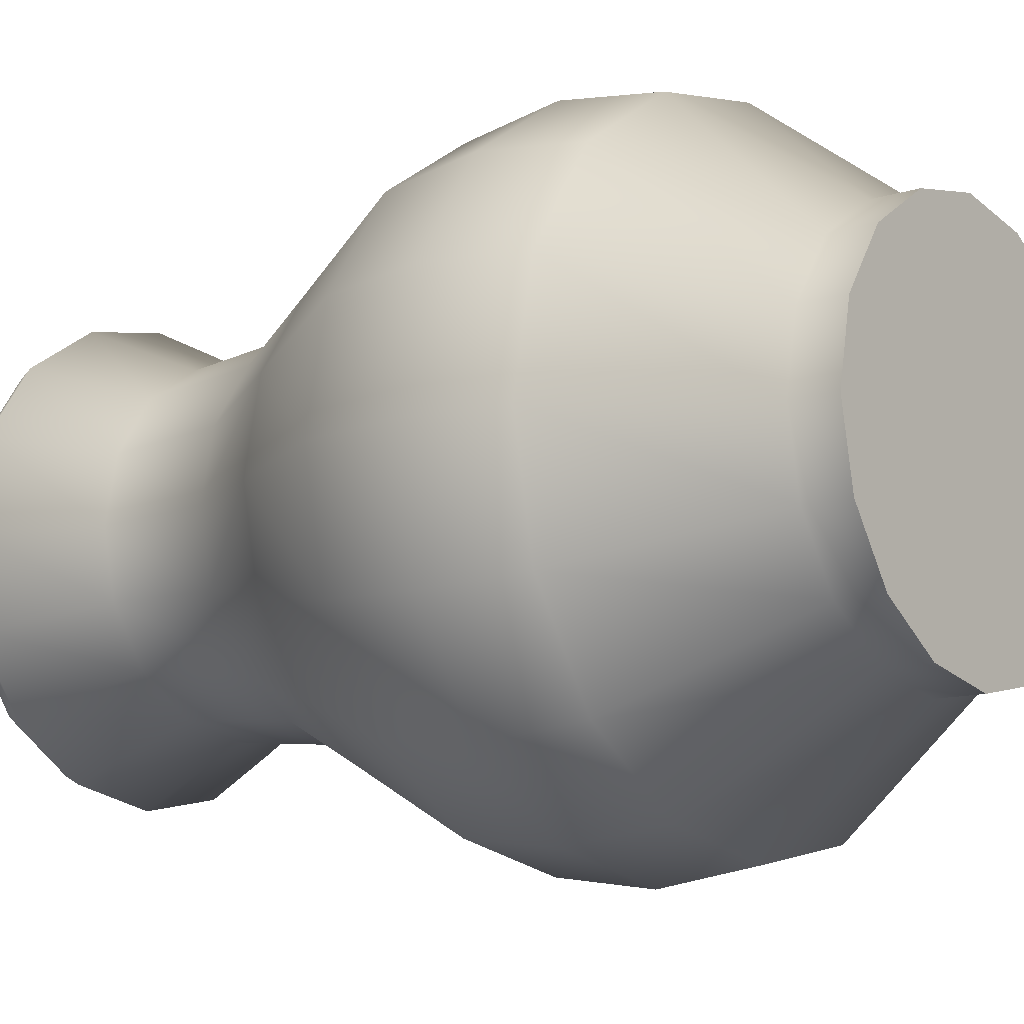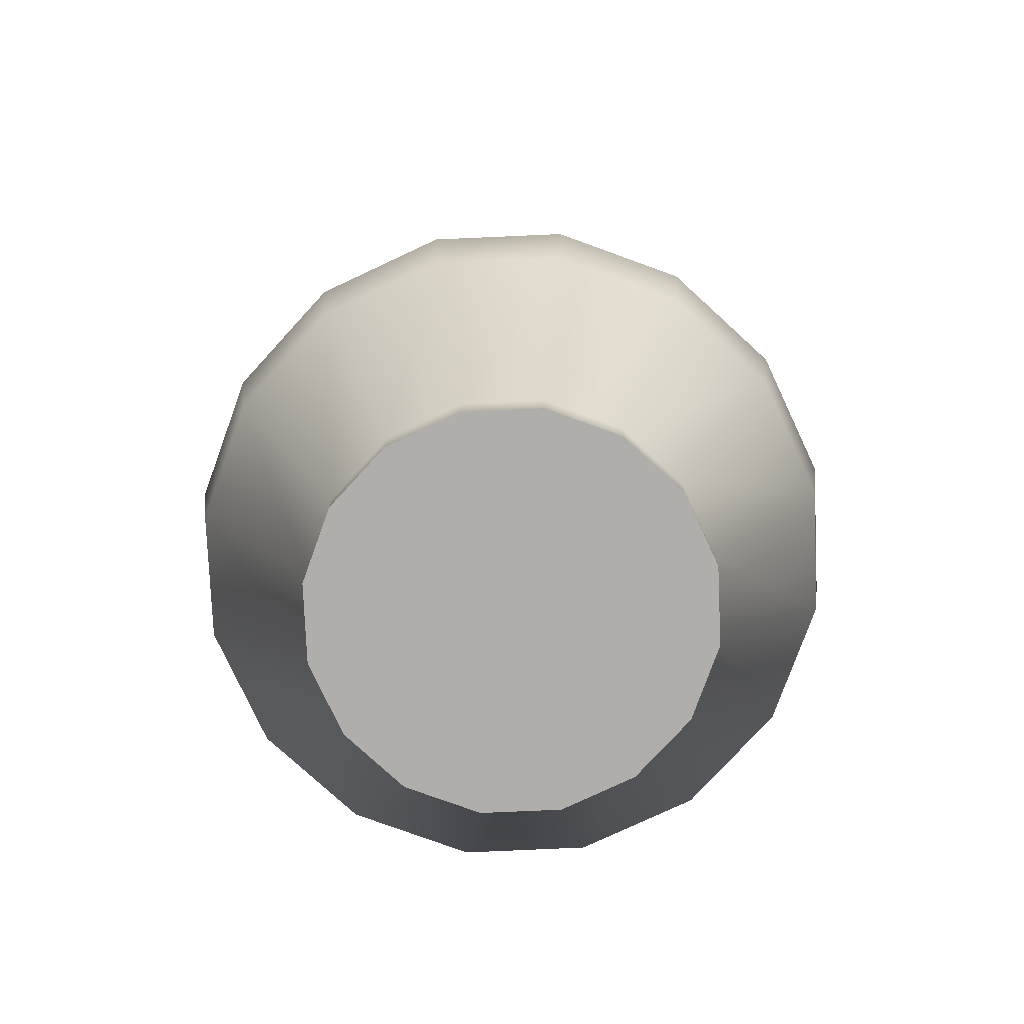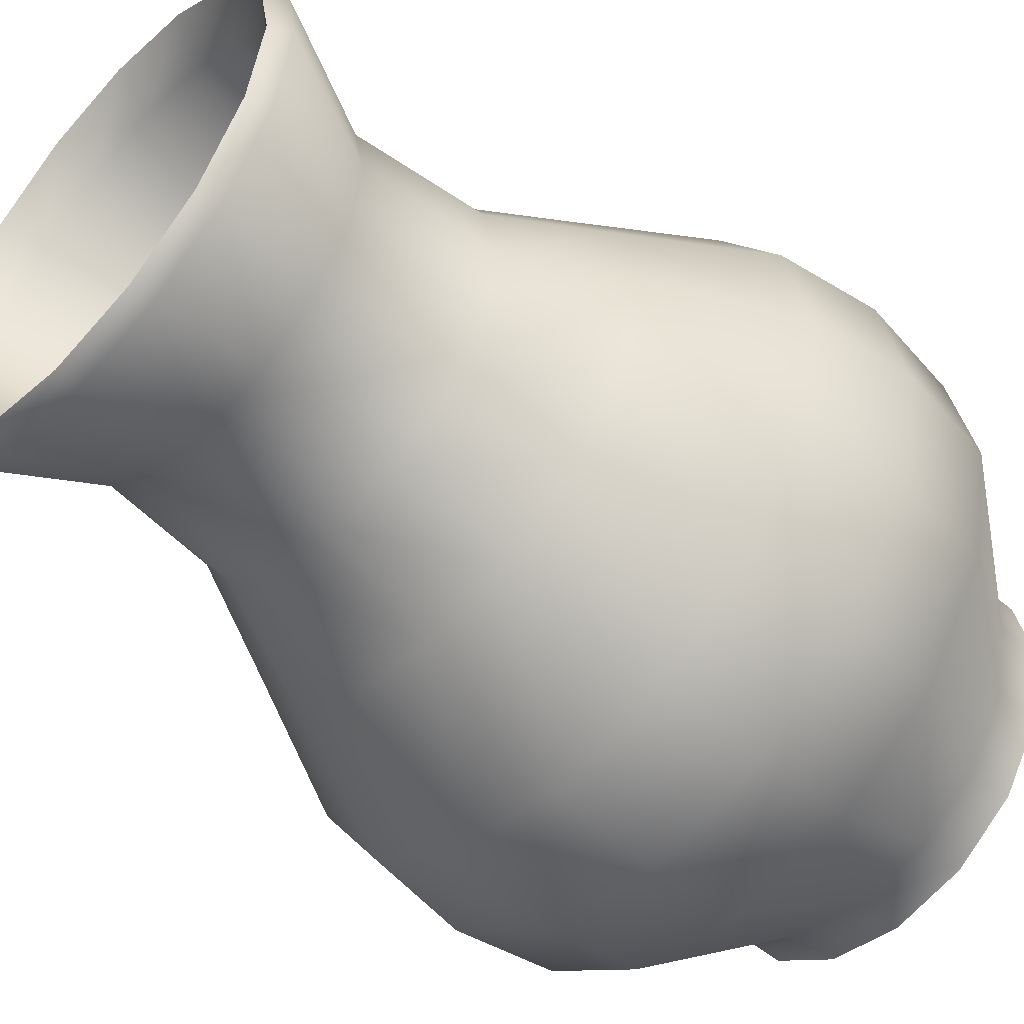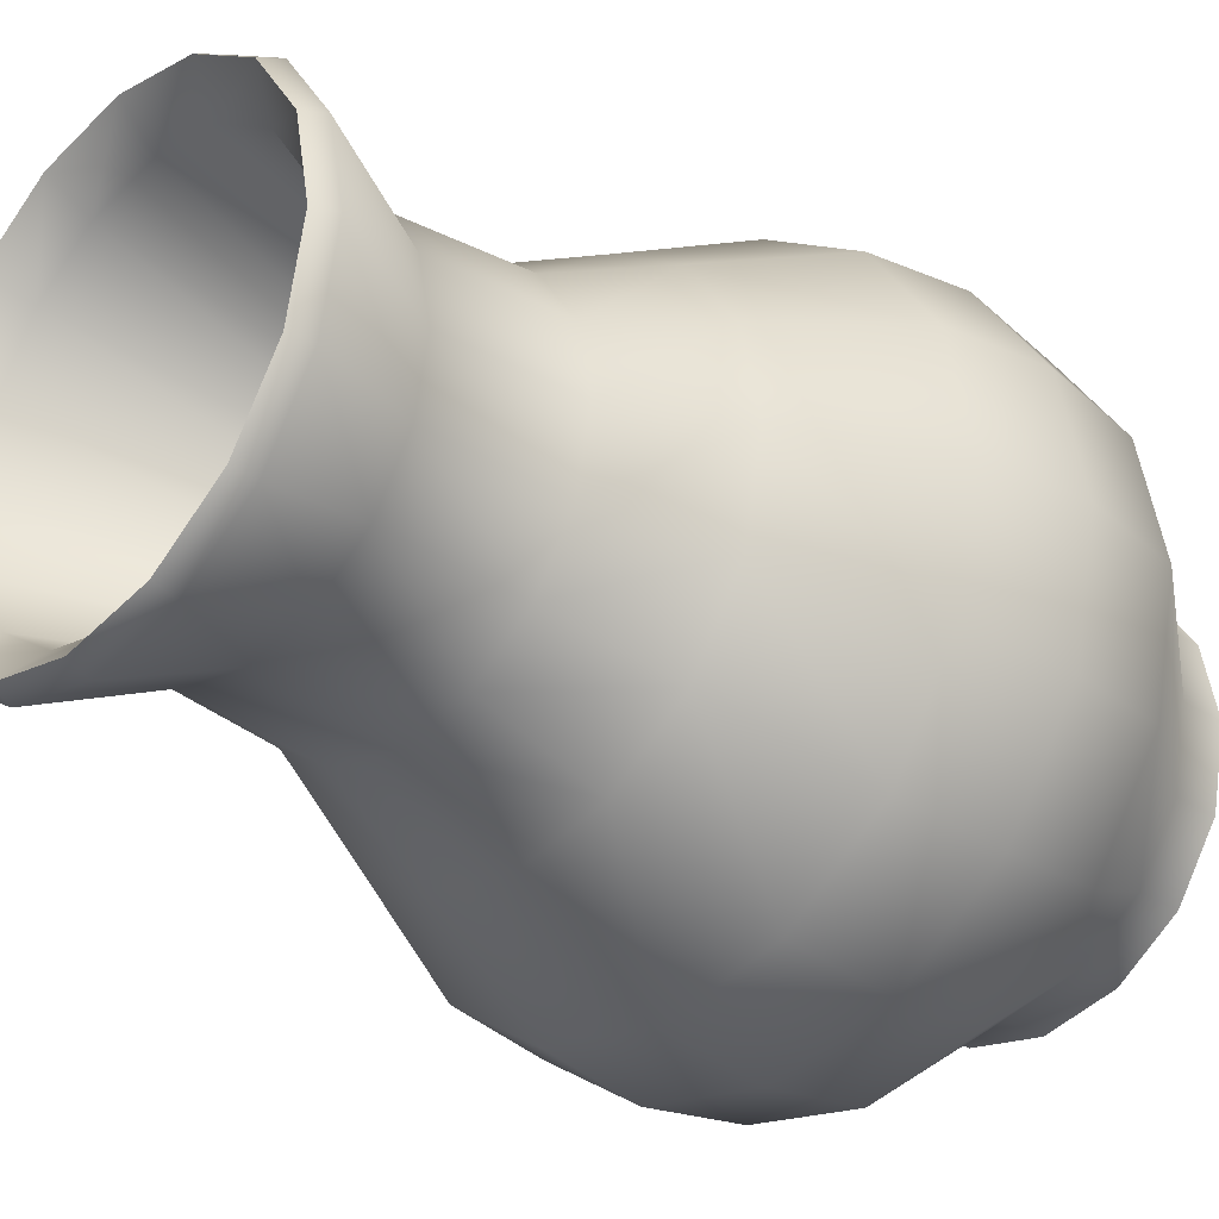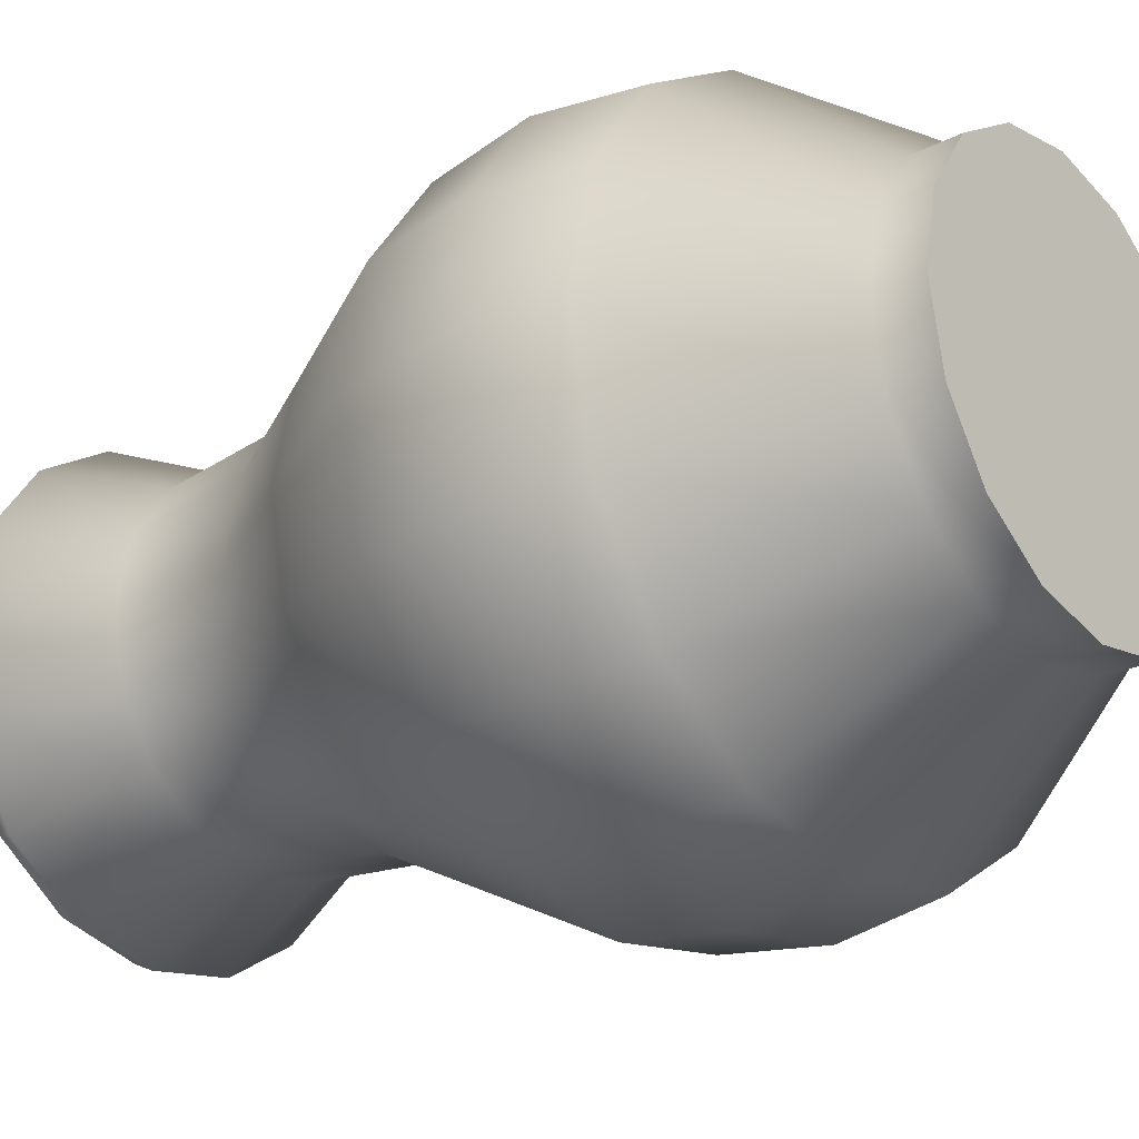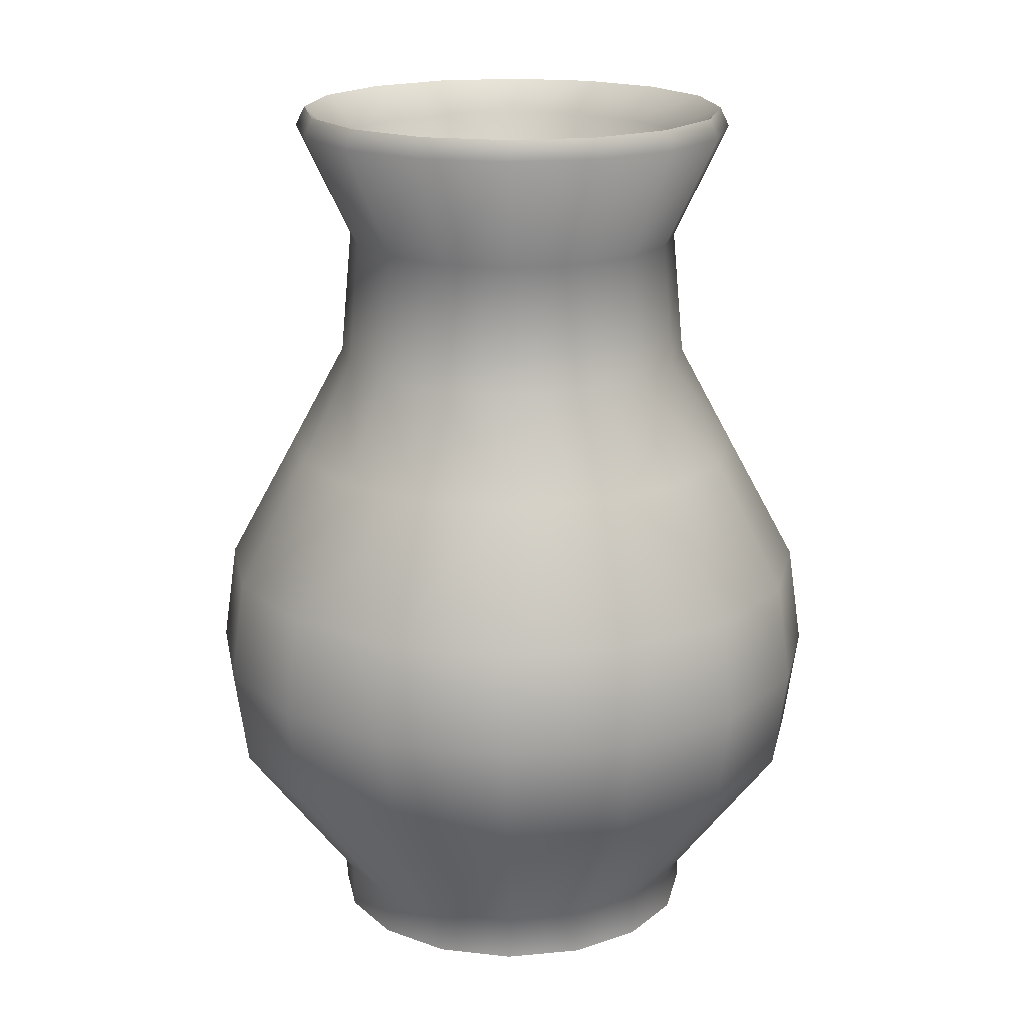
<metadata>
{"format":"obj","ext":"obj","renderer":"f3d","projection":"perspective","resolution":1024,"background":"white","views":[{"elev":-11.4,"azim":-51.6,"up":"+Z"},{"elev":-77.9,"azim":-76.2,"up":"+Y"},{"elev":-51.9,"azim":-132.4,"up":"+Z"},{"elev":-31.3,"azim":-132.8,"up":"+Z"},{"elev":-26.4,"azim":-51.5,"up":"+Z"},{"elev":18.6,"azim":-179.1,"up":"+Y"}]}
</metadata>
<code>
v  0.0865 0.02 0
v  0.0799 0.02 -0.0331
v  0.1281 0.09 -0.053
v  0.1386 0.09 -0
v  0.0612 0.02 -0.0612
v  0.098 0.09 -0.098
v  0.0331 0.02 -0.0799
v  0.053 0.09 -0.1281
v  -0 0.02 -0.0865
v  -0 0.09 -0.1386
v  -0.0331 0.02 -0.0799
v  -0.053 0.09 -0.1281
v  -0.0612 0.02 -0.0612
v  -0.098 0.09 -0.098
v  -0.0799 0.02 -0.0331
v  -0.1281 0.09 -0.053
v  -0.0865 0.02 -0
v  -0.1386 0.09 -0
v  -0.0799 0.02 0.0331
v  -0.1281 0.09 0.053
v  -0.0612 0.02 0.0612
v  -0.098 0.09 0.098
v  -0.0331 0.02 0.0799
v  -0.053 0.09 0.1281
v  0 0.02 0.0865
v  0 0.09 0.1386
v  0.0331 0.02 0.0799
v  0.053 0.09 0.1281
v  0.0612 0.02 0.0612
v  0.098 0.09 0.098
v  0.0799 0.02 0.0331
v  0.1281 0.09 0.053
v  0.1339 0.135 -0.0555
v  0.145 0.135 -0
v  0.1025 0.135 -0.1025
v  0.0555 0.135 -0.1339
v  -0 0.135 -0.145
v  -0.0555 0.135 -0.1339
v  -0.1025 0.135 -0.1025
v  -0.1339 0.135 -0.0555
v  -0.145 0.135 -0
v  -0.1339 0.135 0.0555
v  -0.1025 0.135 0.1025
v  -0.0555 0.135 0.1339
v  0 0.135 0.145
v  0.0555 0.135 0.1339
v  0.1025 0.135 0.1025
v  0.1339 0.135 0.0555
v  0.1386 0.18 -0
v  0.1281 0.18 -0.053
v  0.0986 0.2385 -0.0409
v  0.1068 0.2385 -0
v  0.098 0.18 -0.098
v  0.0755 0.2385 -0.0755
v  0.053 0.18 -0.1281
v  0.0409 0.2385 -0.0986
v  -0 0.18 -0.1386
v  -0 0.2385 -0.1068
v  -0.053 0.18 -0.1281
v  -0.0409 0.2385 -0.0986
v  -0.098 0.18 -0.098
v  -0.0755 0.2385 -0.0755
v  -0.1281 0.18 -0.053
v  -0.0986 0.2385 -0.0409
v  -0.1386 0.18 -0
v  -0.1068 0.2385 -0
v  -0.1281 0.18 0.053
v  -0.0986 0.2385 0.0409
v  -0.098 0.18 0.098
v  -0.0755 0.2385 0.0755
v  -0.053 0.18 0.1281
v  -0.0409 0.2385 0.0986
v  0 0.18 0.1386
v  0 0.2385 0.1068
v  0.053 0.18 0.1281
v  0.0409 0.2385 0.0986
v  0.098 0.18 0.098
v  0.0755 0.2385 0.0755
v  0.1281 0.18 0.053
v  0.0986 0.2385 0.0409
v  0.0762 0.2837 -0.0315
v  0.0824 0.2837 -0
v  0.0583 0.2837 -0.0583
v  0.0315 0.2837 -0.0762
v  -0 0.2837 -0.0824
v  -0.0315 0.2837 -0.0762
v  -0.0583 0.2837 -0.0583
v  -0.0762 0.2837 -0.0315
v  -0.0824 0.2837 -0
v  -0.0762 0.2837 0.0315
v  -0.0583 0.2837 0.0583
v  -0.0315 0.2837 0.0762
v  0 0.2837 0.0824
v  0.0315 0.2837 0.0762
v  0.0583 0.2837 0.0583
v  0.0762 0.2837 0.0315
v  0.0772 0.3405 -0
v  0.0713 0.3405 -0.0295
v  0.0939 0.3919 -0.0389
v  0.1017 0.3919 -0
v  0.0546 0.3405 -0.0546
v  0.0719 0.3919 -0.0719
v  0.0295 0.3405 -0.0713
v  0.0389 0.3919 -0.0939
v  -0 0.3405 -0.0772
v  -0 0.3919 -0.1017
v  -0.0295 0.3405 -0.0713
v  -0.0389 0.3919 -0.0939
v  -0.0546 0.3405 -0.0546
v  -0.0719 0.3919 -0.0719
v  -0.0713 0.3405 -0.0295
v  -0.0939 0.3919 -0.0389
v  -0.0772 0.3405 -0
v  -0.1017 0.3919 -0
v  -0.0713 0.3405 0.0295
v  -0.0939 0.3919 0.0389
v  -0.0546 0.3405 0.0546
v  -0.0719 0.3919 0.0719
v  -0.0295 0.3405 0.0713
v  -0.0389 0.3919 0.0939
v  0 0.3405 0.0772
v  0 0.3919 0.1017
v  0.0295 0.3405 0.0713
v  0.0389 0.3919 0.0939
v  0.0546 0.3405 0.0546
v  0.0719 0.3919 0.0719
v  0.0713 0.3405 0.0295
v  0.0939 0.3919 0.0389
v  0.0612 -0 0.0612
v  0.0331 -0 0.0799
v  0 -0 0.0865
v  0.0865 -0 0
v  -0.0331 -0 0.0799
v  -0.0612 -0 0.0612
v  -0.0865 -0 -0
v  -0.0799 -0 0.0331
v  -0.0799 -0 -0.0331
v  -0.0612 -0 -0.0612
v  -0 -0 -0.0865
v  -0.0331 -0 -0.0799
v  0.0331 -0 -0.0799
v  0.0612 -0 -0.0612
v  0.0799 -0 -0.0331
v  0.0799 -0 0.0331
v  0.043 0.2355 -0.0178
v  0.0329 0.2355 -0.0329
v  0.0178 0.2355 -0.043
v  0.043 0.2355 0.0178
v  -0 0.2355 -0.0466
v  -0.0178 0.2355 -0.043
v  -0.043 0.2355 -0.0178
v  -0.0329 0.2355 -0.0329
v  -0.0466 0.2355 -0
v  -0.043 0.2355 0.0178
v  -0.0178 0.2355 0.043
v  -0.0329 0.2355 0.0329
v  -0 0.2355 0.0466
v  0.0178 0.2355 0.043
v  0.0329 0.2355 0.0329
v  0.0466 0.2355 0
v  0.0901 0.4005 -0.0373
v  0.0975 0.4005 -0
v  0.069 0.4005 -0.069
v  0.0373 0.4005 -0.0901
v  -0 0.4005 -0.0975
v  -0.0373 0.4005 -0.0901
v  -0.069 0.4005 -0.069
v  -0.0901 0.4005 -0.0373
v  -0.0975 0.4005 -0
v  -0.0901 0.4005 0.0373
v  -0.069 0.4005 0.069
v  -0.0373 0.4005 0.0901
v  0 0.4005 0.0975
v  0.0373 0.4005 0.0901
v  0.069 0.4005 0.069
v  0.0901 0.4005 0.0373
v  0.076 0.3855 -0.0315
v  0.0822 0.3855 0
v  0.0582 0.3855 -0.0582
v  0.0315 0.3855 -0.076
v  -0 0.3855 -0.0822
v  -0.0315 0.3855 -0.076
v  -0.0582 0.3855 -0.0582
v  -0.076 0.3855 -0.0315
v  -0.0822 0.3855 -0
v  -0.076 0.3855 0.0315
v  -0.0582 0.3855 0.0582
v  -0.0315 0.3855 0.076
v  -0 0.3855 0.0822
v  0.0315 0.3855 0.076
v  0.0582 0.3855 0.0582
v  0.076 0.3855 0.0315
g clay_urn
f 1 2 3 4
f 2 5 6 3
f 5 7 8 6
f 7 9 10 8
f 9 11 12 10
f 11 13 14 12
f 13 15 16 14
f 15 17 18 16
f 17 19 20 18
f 19 21 22 20
f 21 23 24 22
f 23 25 26 24
f 25 27 28 26
f 27 29 30 28
f 29 31 32 30
f 31 1 4 32
f 3 33 34 4
f 6 35 33 3
f 8 36 35 6
f 10 37 36 8
f 12 38 37 10
f 14 39 38 12
f 16 40 39 14
f 18 41 40 16
f 20 42 41 18
f 22 43 42 20
f 24 44 43 22
f 26 45 44 24
f 28 46 45 26
f 30 47 46 28
f 32 48 47 30
f 4 34 48 32
f 49 50 51 52
f 50 53 54 51
f 53 55 56 54
f 55 57 58 56
f 57 59 60 58
f 59 61 62 60
f 61 63 64 62
f 63 65 66 64
f 65 67 68 66
f 67 69 70 68
f 69 71 72 70
f 71 73 74 72
f 73 75 76 74
f 75 77 78 76
f 77 79 80 78
f 79 49 52 80
f 51 81 82 52
f 54 83 81 51
f 56 84 83 54
f 58 85 84 56
f 60 86 85 58
f 62 87 86 60
f 64 88 87 62
f 66 89 88 64
f 68 90 89 66
f 70 91 90 68
f 72 92 91 70
f 74 93 92 72
f 76 94 93 74
f 78 95 94 76
f 80 96 95 78
f 52 82 96 80
f 97 98 99 100
f 98 101 102 99
f 101 103 104 102
f 103 105 106 104
f 105 107 108 106
f 107 109 110 108
f 109 111 112 110
f 111 113 114 112
f 113 115 116 114
f 115 117 118 116
f 117 119 120 118
f 119 121 122 120
f 121 123 124 122
f 123 125 126 124
f 125 127 128 126
f 127 97 100 128
f 129 130 131 132
f 131 133 134 135
f 134 136 135
f 135 137 138 139
f 138 140 139
f 139 141 142 132
f 142 143 132
f 135 139 132 131
f 144 129 132
f 145 146 147 148
f 147 149 150 151
f 150 152 151
f 151 153 154 155
f 154 156 155
f 155 157 158 148
f 158 159 148
f 151 155 148 147
f 160 145 148
f 50 49 34 33
f 53 50 33 35
f 55 53 35 36
f 57 55 36 37
f 59 57 37 38
f 61 59 38 39
f 63 61 39 40
f 65 63 40 41
f 67 65 41 42
f 69 67 42 43
f 71 69 43 44
f 73 71 44 45
f 75 73 45 46
f 77 75 46 47
f 79 77 47 48
f 49 79 48 34
f 2 1 132 143
f 1 31 144 132
f 31 29 129 144
f 29 27 130 129
f 27 25 131 130
f 25 23 133 131
f 23 21 134 133
f 21 19 136 134
f 19 17 135 136
f 17 15 137 135
f 15 13 138 137
f 13 11 140 138
f 11 9 139 140
f 9 7 141 139
f 7 5 142 141
f 5 2 143 142
f 99 161 162 100
f 102 163 161 99
f 104 164 163 102
f 106 165 164 104
f 108 166 165 106
f 110 167 166 108
f 112 168 167 110
f 114 169 168 112
f 116 170 169 114
f 118 171 170 116
f 120 172 171 118
f 122 173 172 120
f 124 174 173 122
f 126 175 174 124
f 128 176 175 126
f 100 162 176 128
f 98 97 82 81
f 101 98 81 83
f 103 101 83 84
f 105 103 84 85
f 107 105 85 86
f 109 107 86 87
f 111 109 87 88
f 113 111 88 89
f 115 113 89 90
f 117 115 90 91
f 119 117 91 92
f 121 119 92 93
f 123 121 93 94
f 125 123 94 95
f 127 125 95 96
f 97 127 96 82
f 162 161 177 178
f 161 163 179 177
f 163 164 180 179
f 164 165 181 180
f 165 166 182 181
f 166 167 183 182
f 167 168 184 183
f 168 169 185 184
f 169 170 186 185
f 170 171 187 186
f 171 172 188 187
f 172 173 189 188
f 173 174 190 189
f 174 175 191 190
f 175 176 192 191
f 176 162 178 192
f 178 177 145 160
f 177 179 146 145
f 179 180 147 146
f 180 181 149 147
f 181 182 150 149
f 182 183 152 150
f 183 184 151 152
f 184 185 153 151
f 185 186 154 153
f 186 187 156 154
f 187 188 155 156
f 188 189 157 155
f 189 190 158 157
f 190 191 159 158
f 191 192 148 159
f 192 178 160 148

</code>
